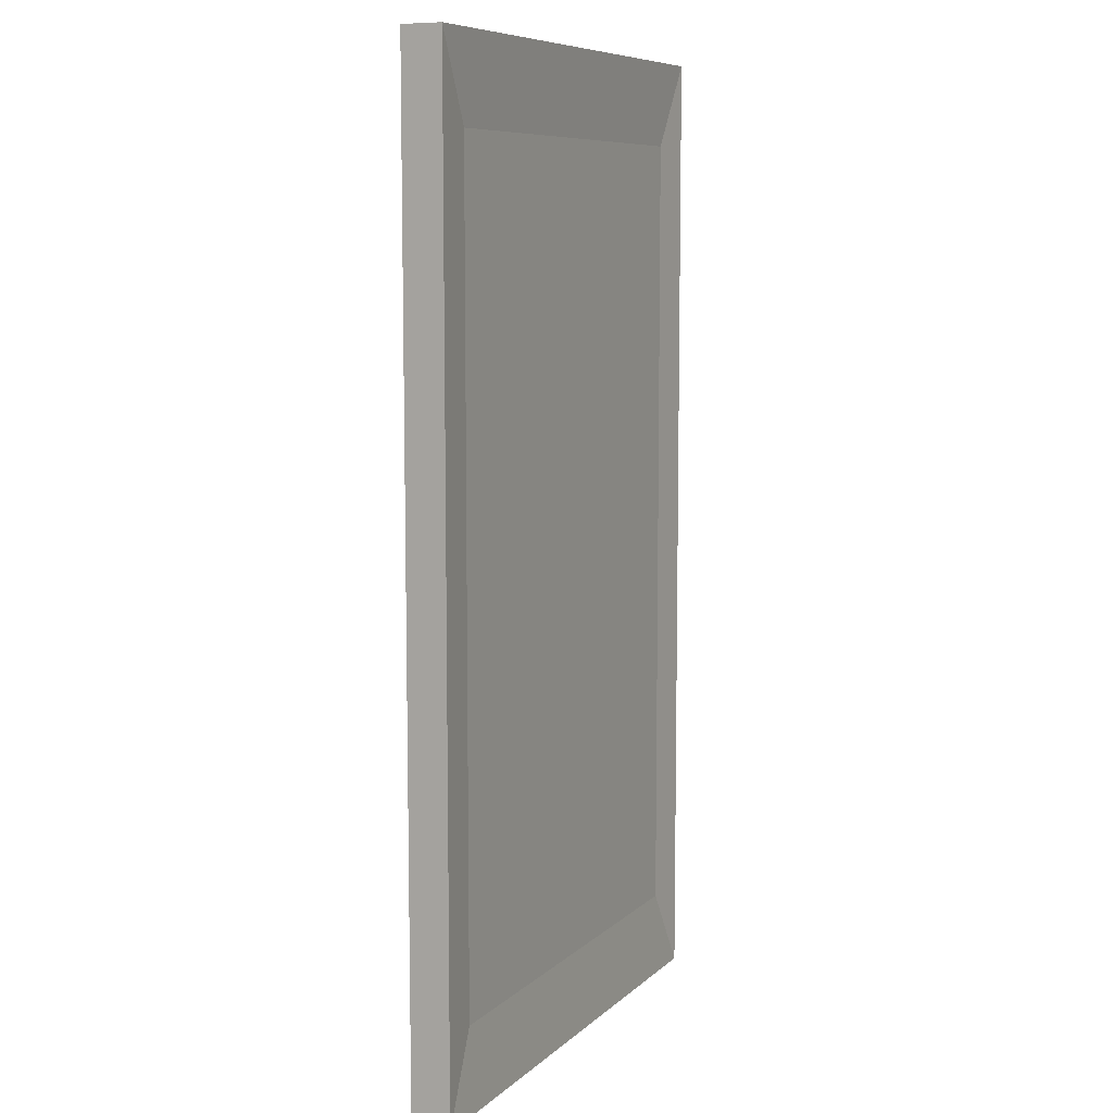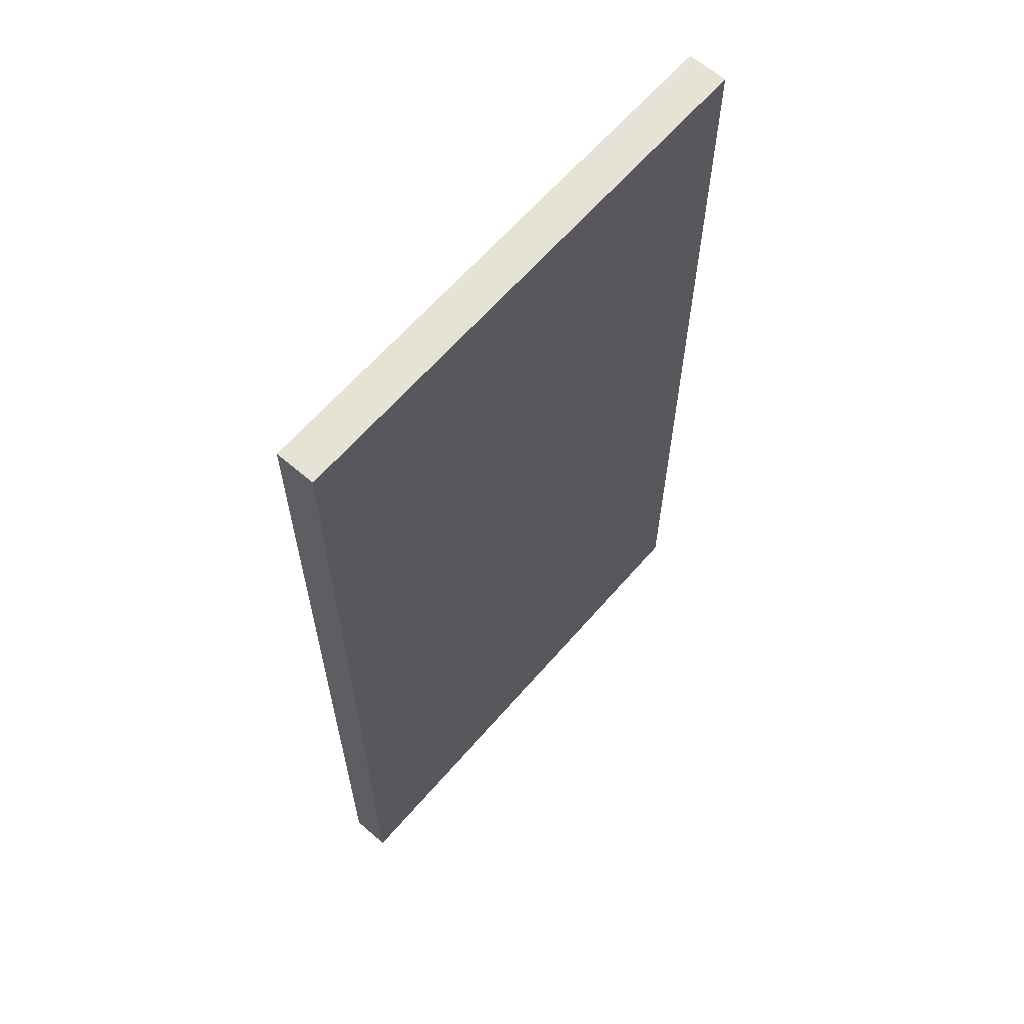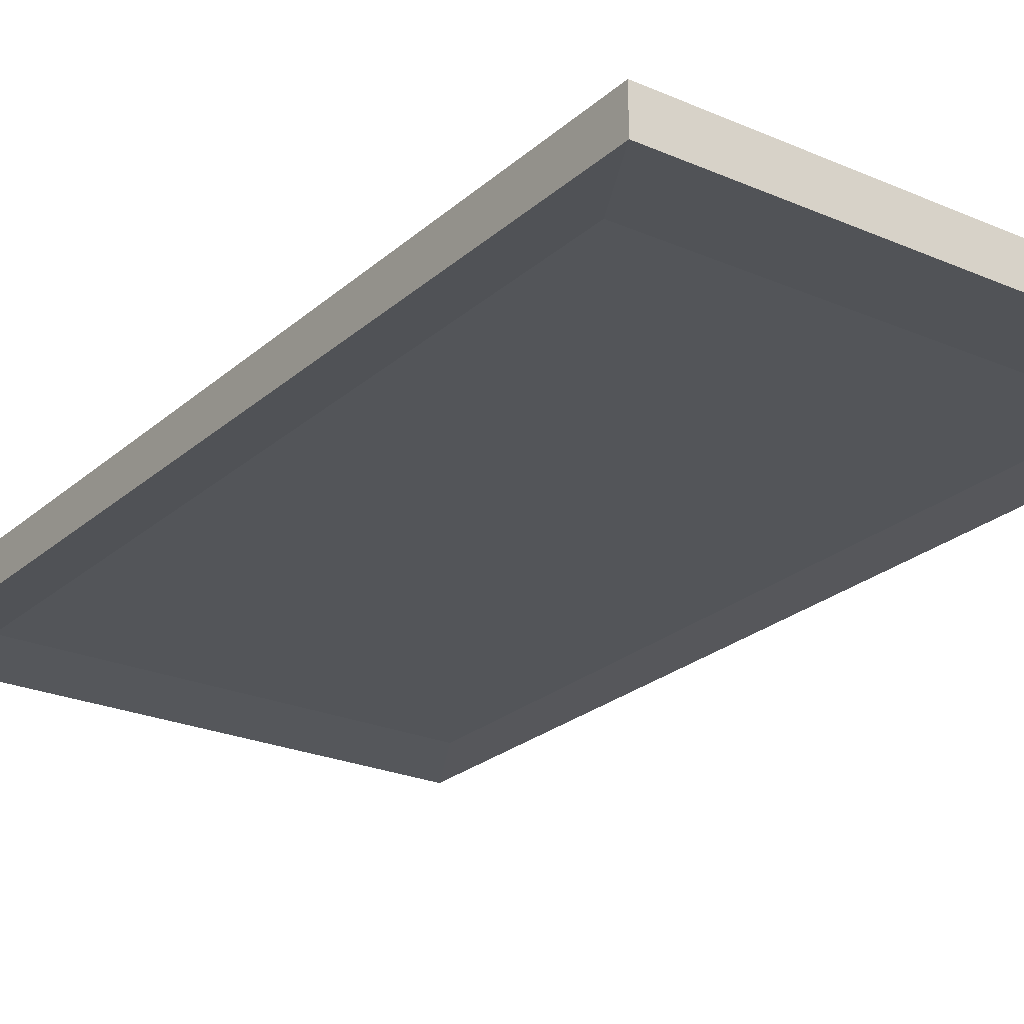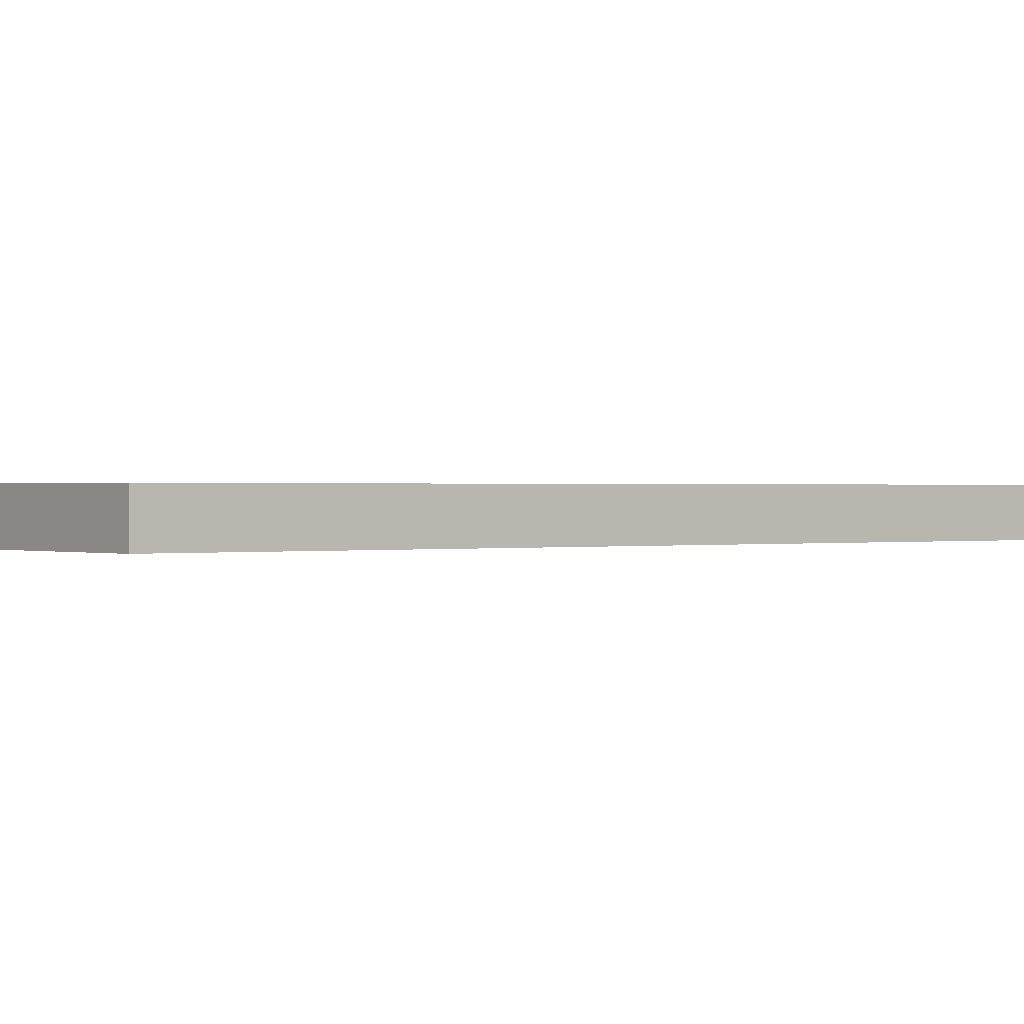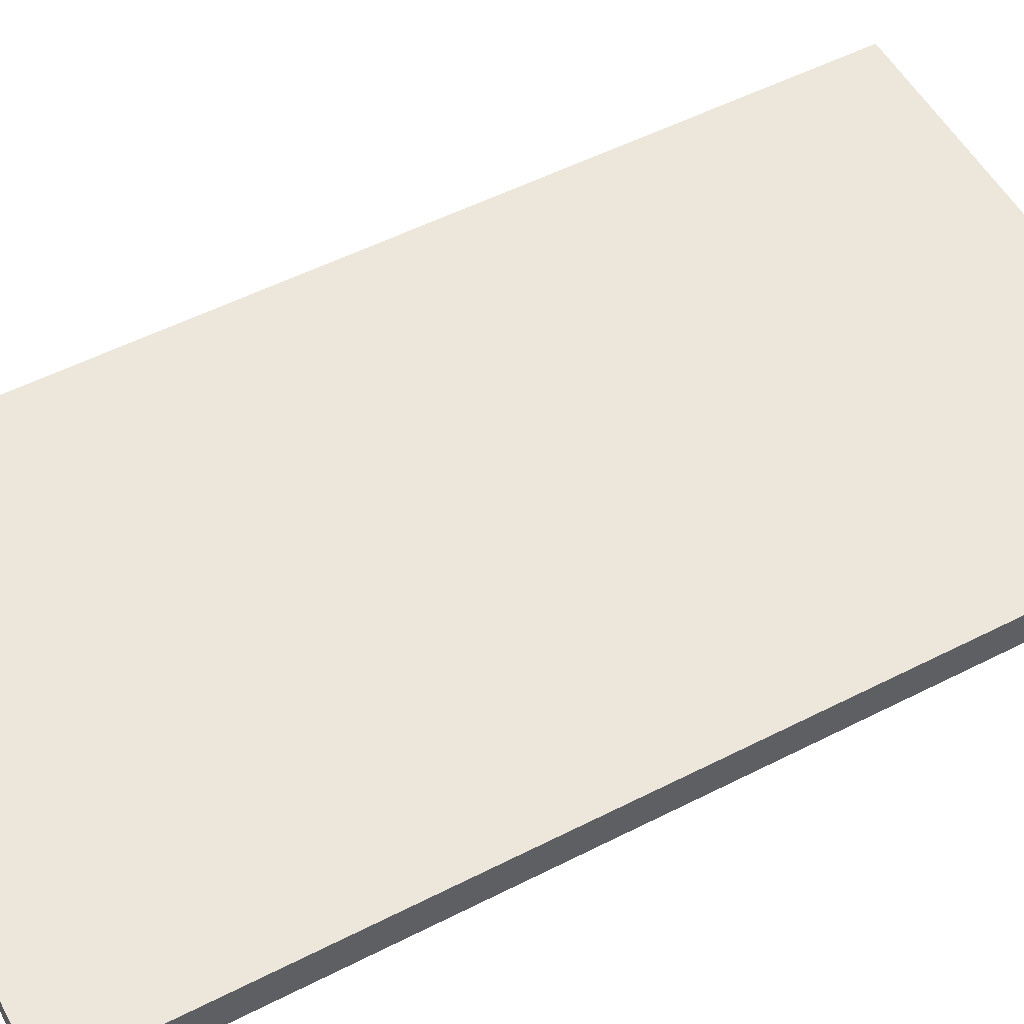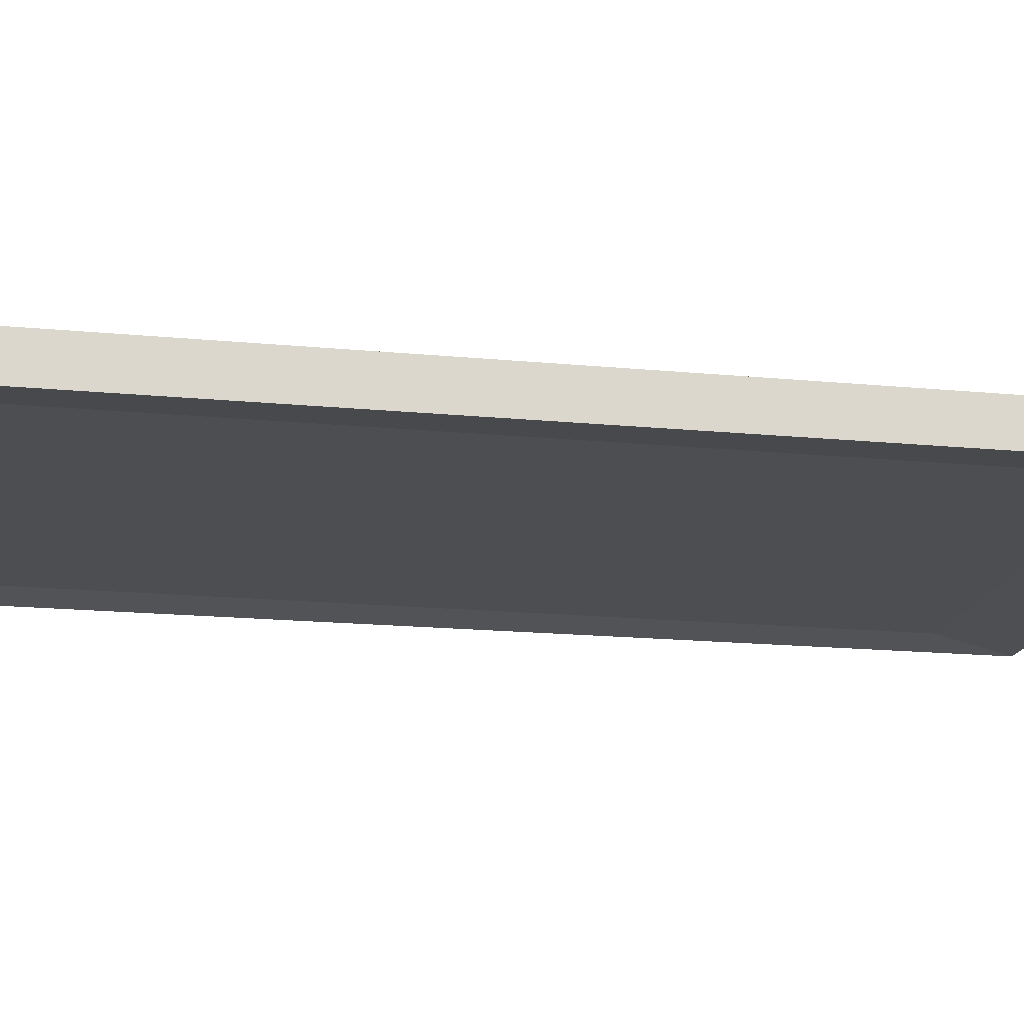
<metadata>
{"format":"obj","ext":"obj","renderer":"f3d","projection":"perspective","resolution":1024,"background":"white","views":[{"elev":8.3,"azim":-64.8,"up":"+Z"},{"elev":63.7,"azim":130.9,"up":"+Z"},{"elev":-24.4,"azim":144.5,"up":"+Y"},{"elev":0.4,"azim":-128.5,"up":"+Y"},{"elev":53.6,"azim":61.5,"up":"+Y"},{"elev":-17.0,"azim":78.8,"up":"+Y"}]}
</metadata>
<code>
o Cube
v 0.04247 0.003179 0.0776
v 0.04247 -0.003179 0.0776
v 0.04247 0.003179 -0.0776
v 0.04247 -0.003179 -0.0776
v -0.04247 0.003179 0.0776
v -0.04247 -0.003179 0.0776
v -0.04247 0.003179 -0.0776
v -0.04247 -0.003179 -0.0776
v 0.03511 -0.002538 0.06416
v 0.03511 -0.002538 -0.06416
v -0.03511 -0.002538 0.06416
v -0.03511 -0.002538 -0.06416
f 1 2 4 3
f 3 4 8 7
f 7 8 6 5
f 5 6 2 1
f 3 7 5 1
f 4 2 9 10
f 12 10 9 11
f 2 6 11 9
f 8 4 10 12
f 6 8 12 11

</code>
